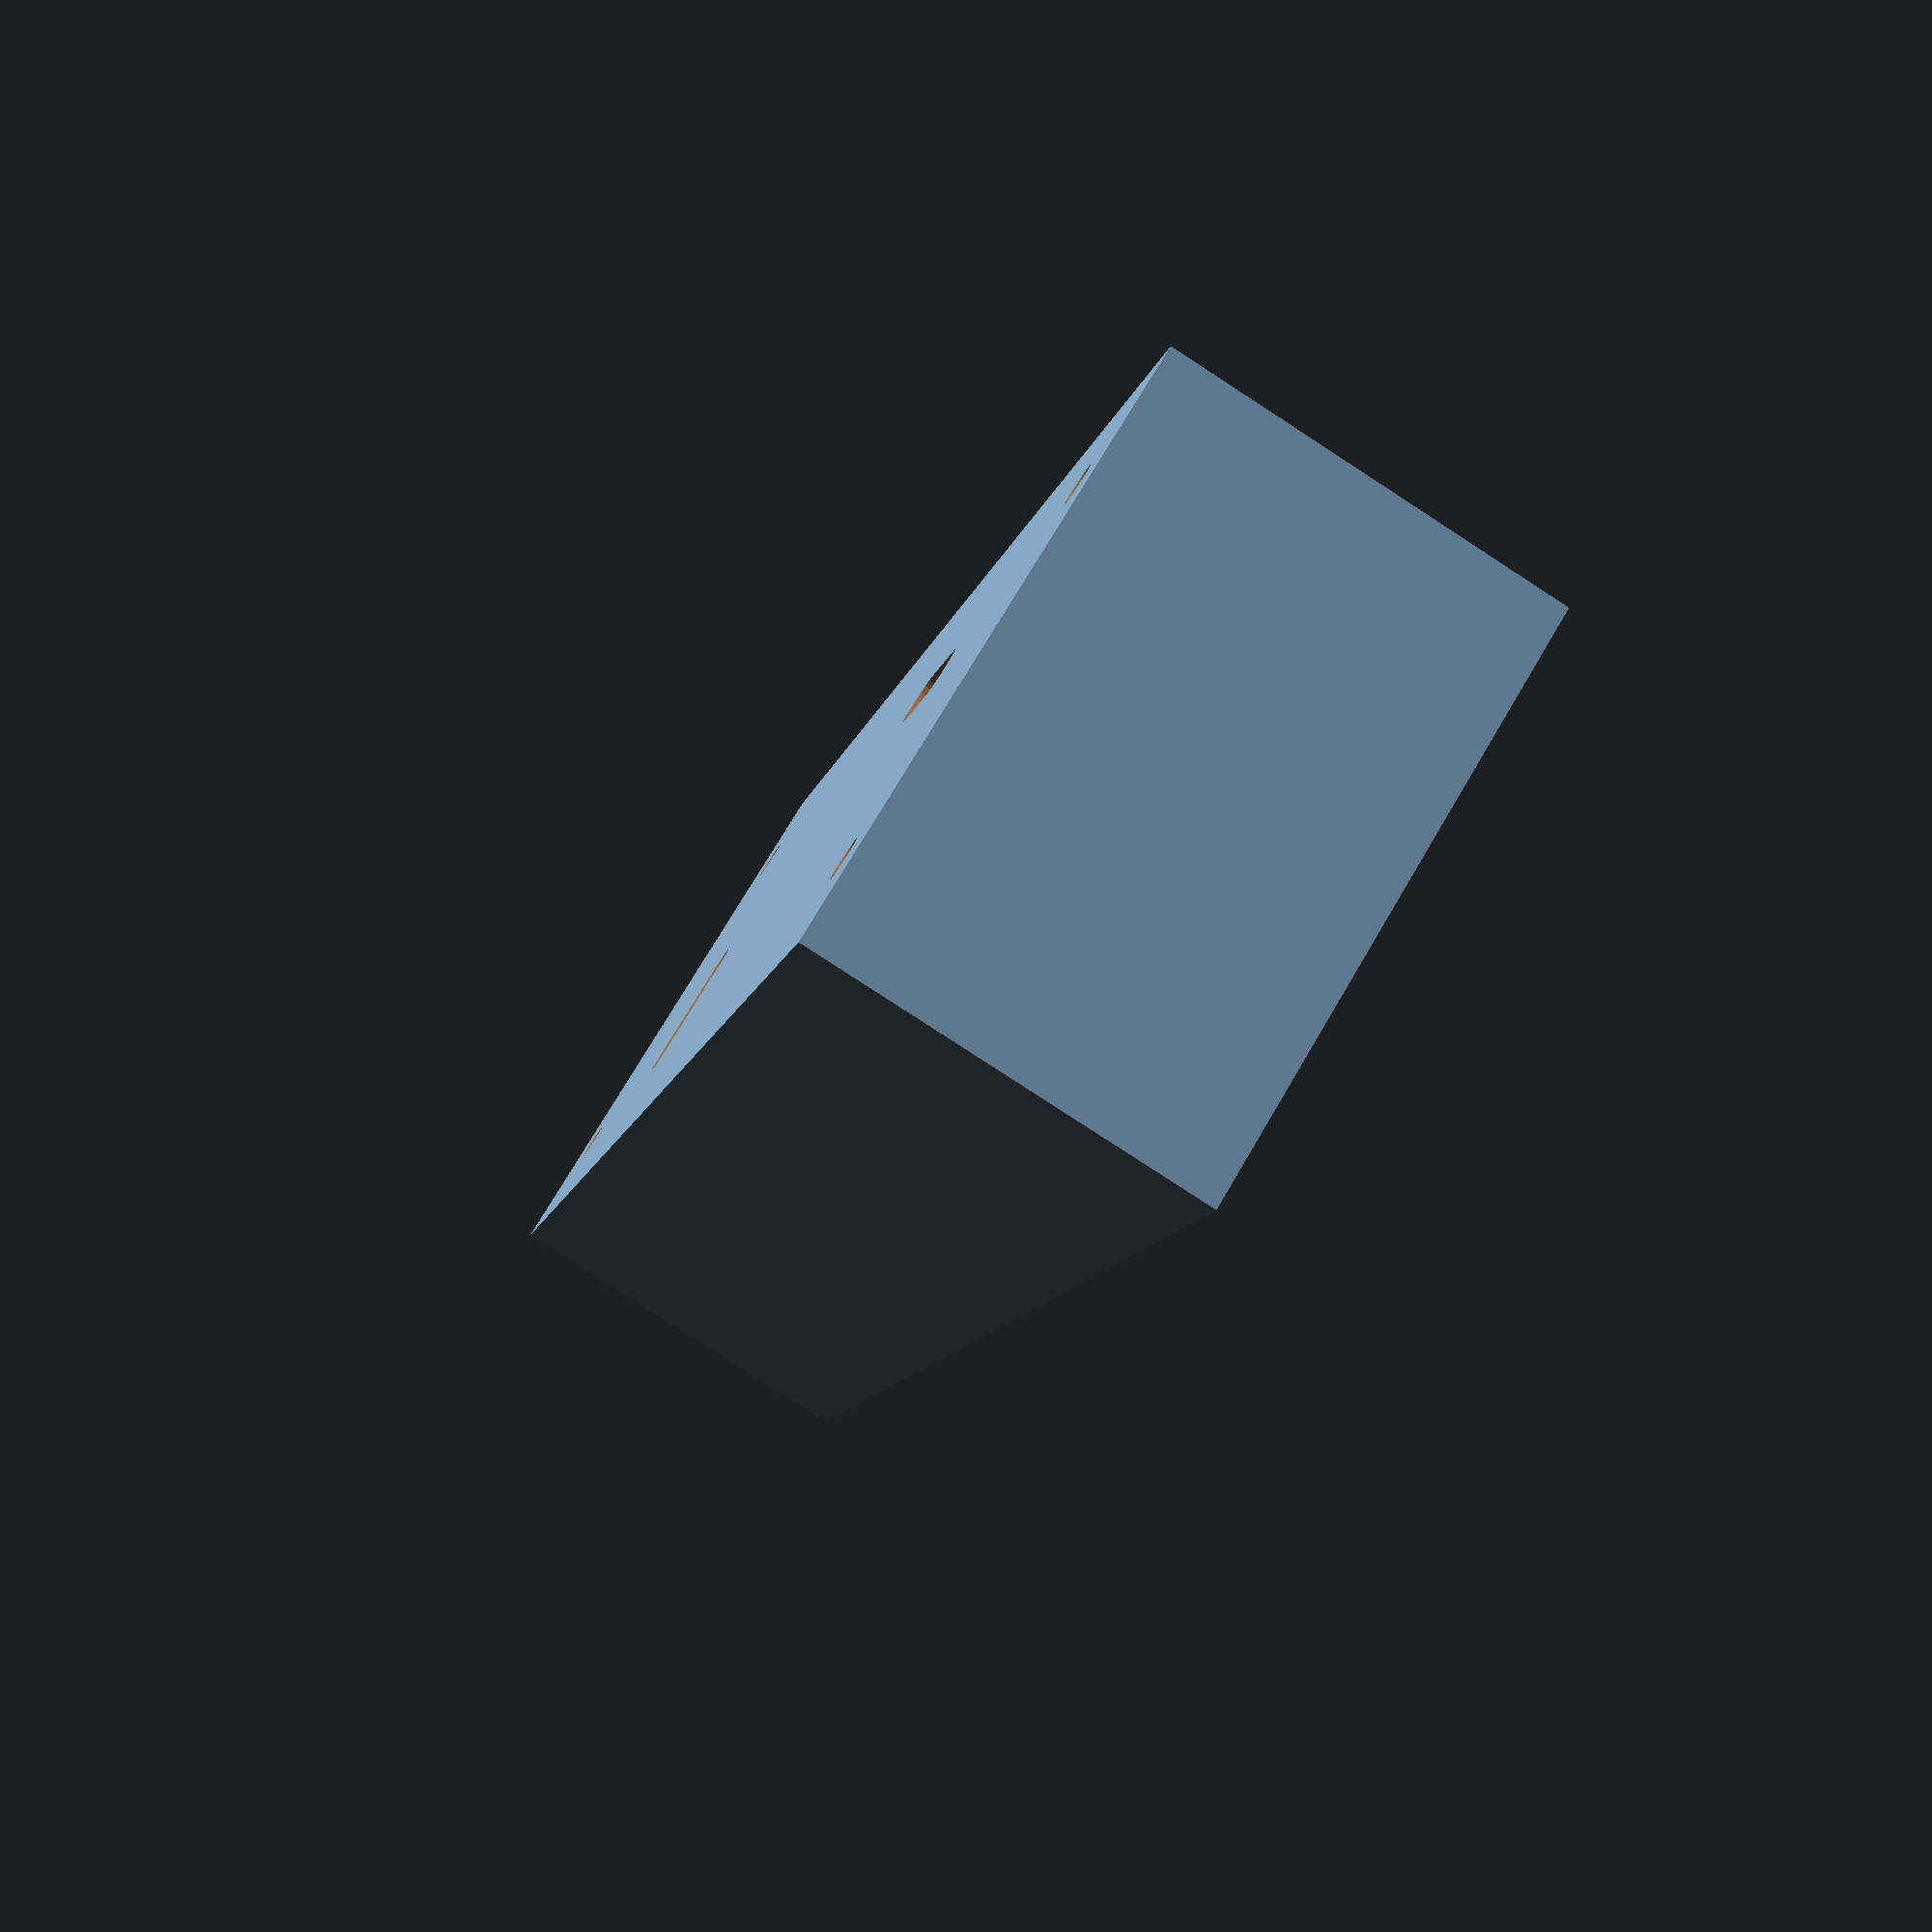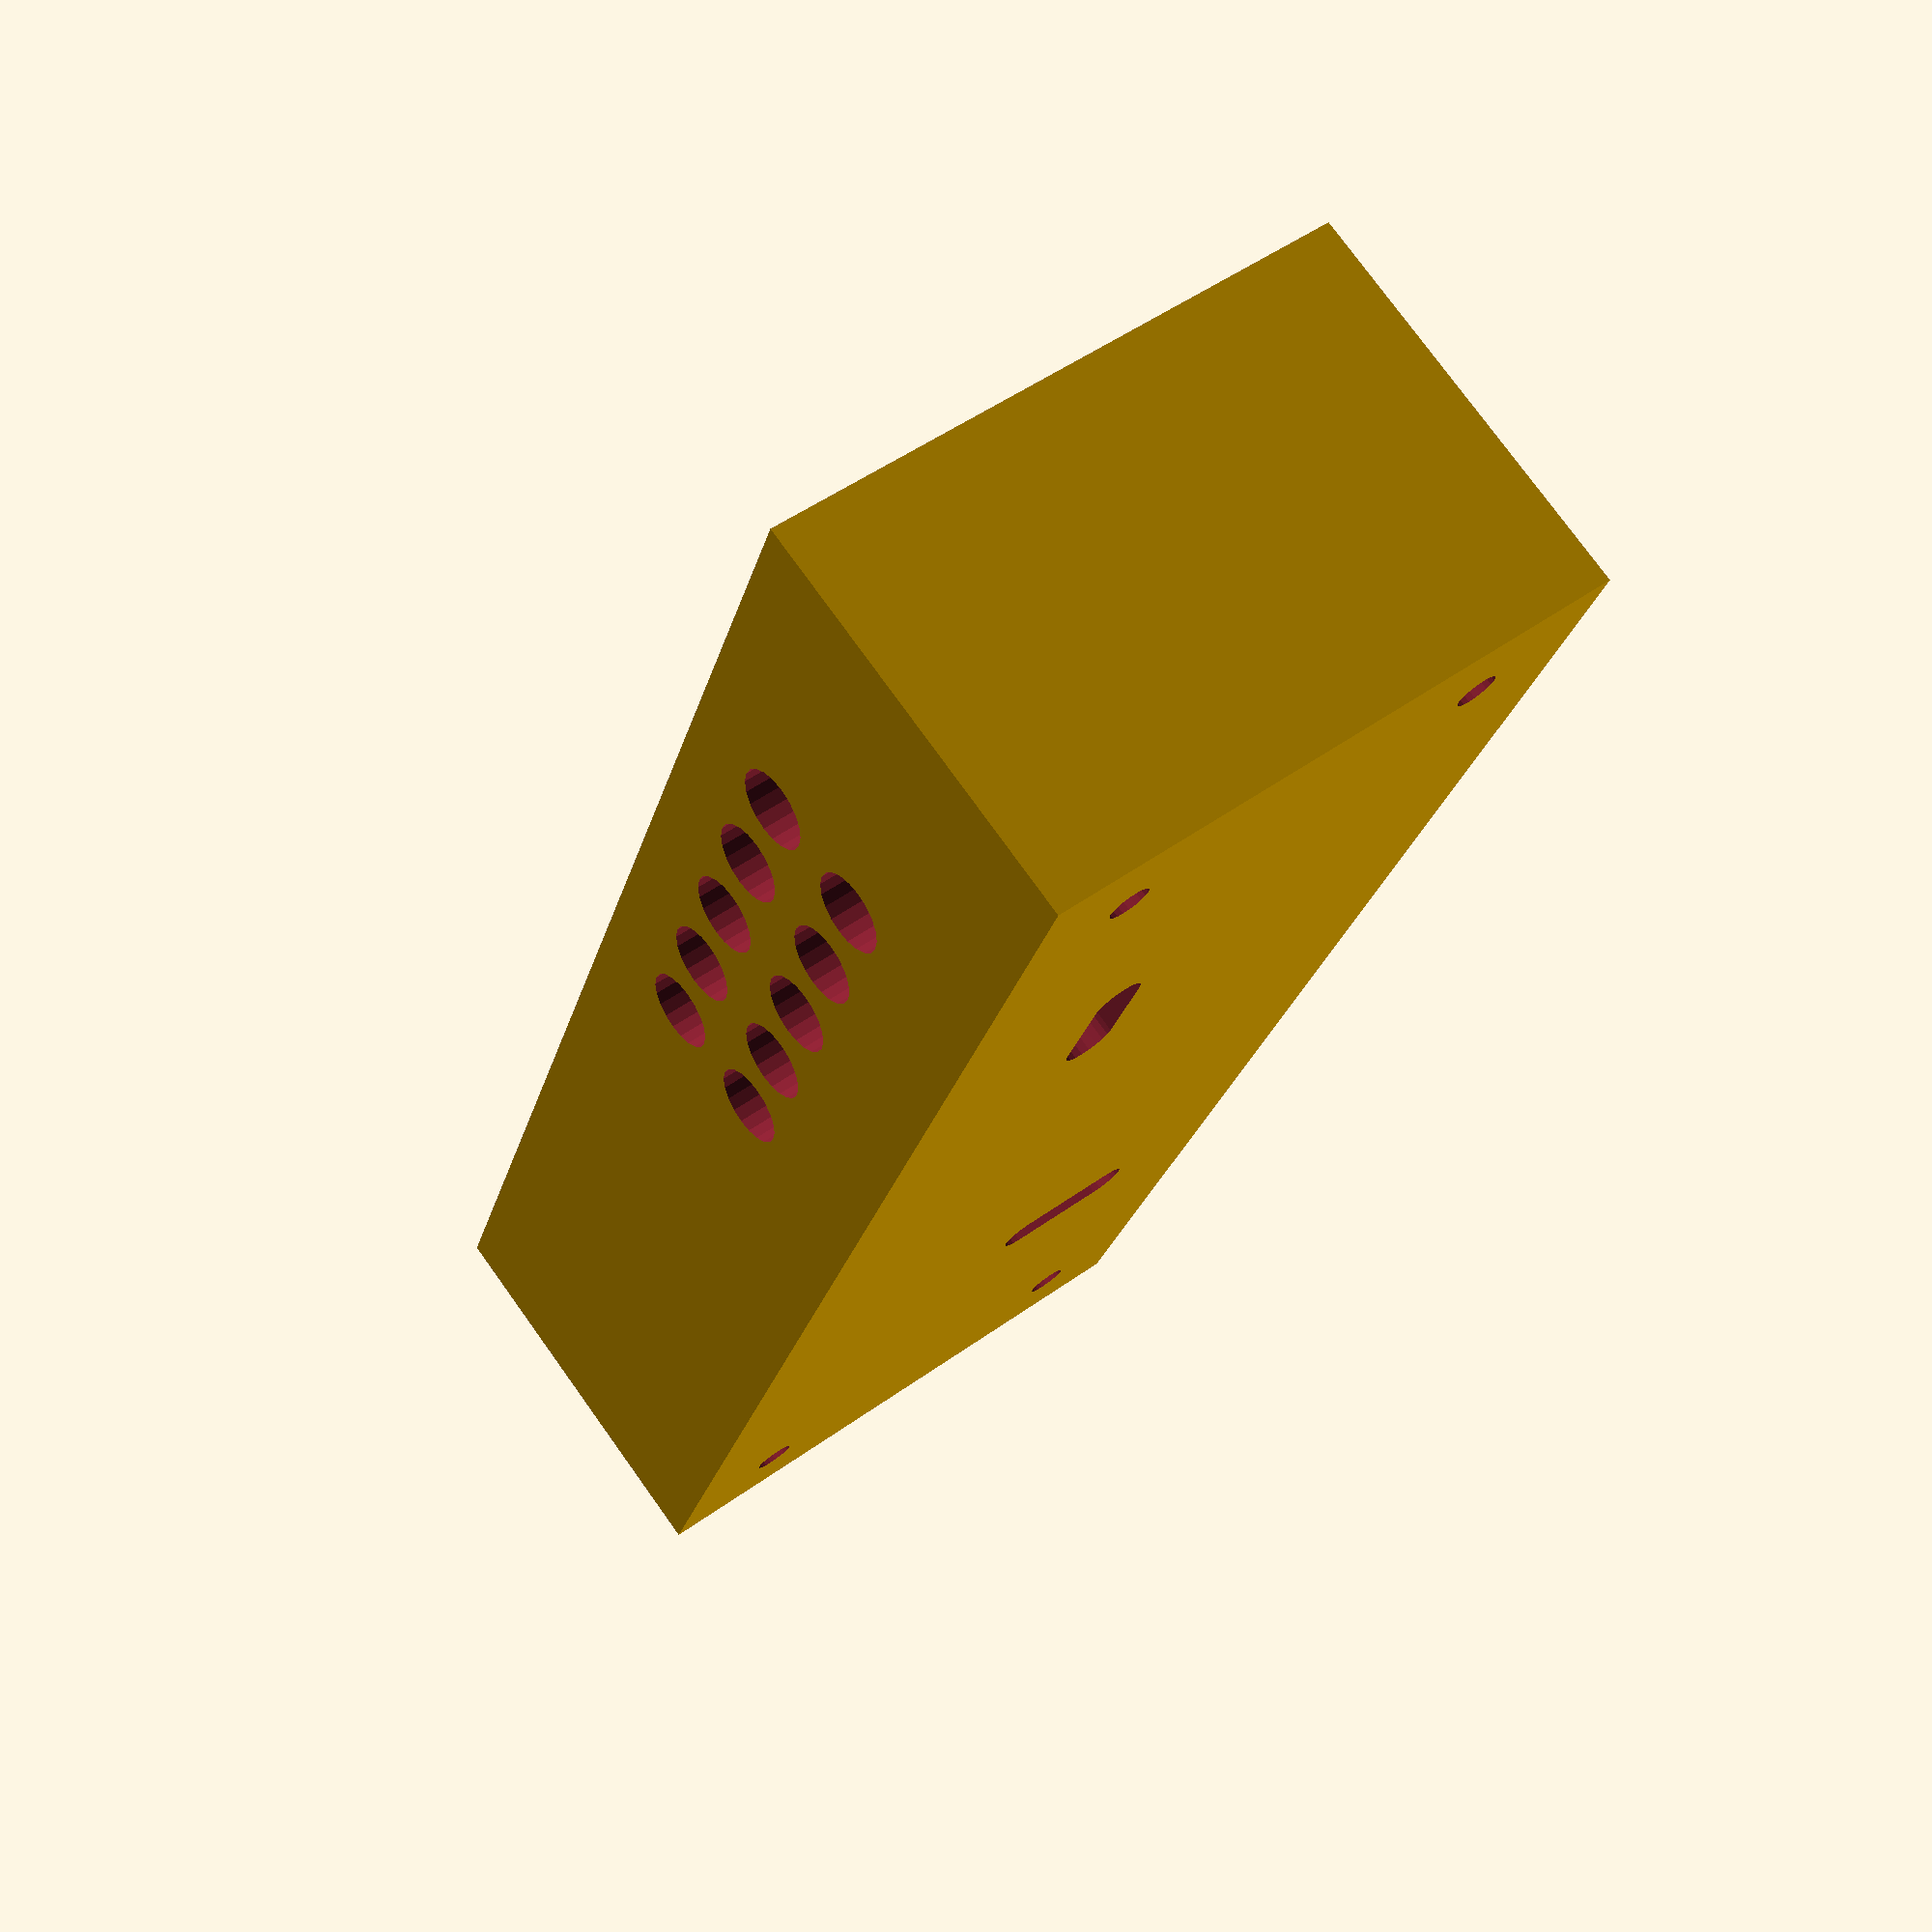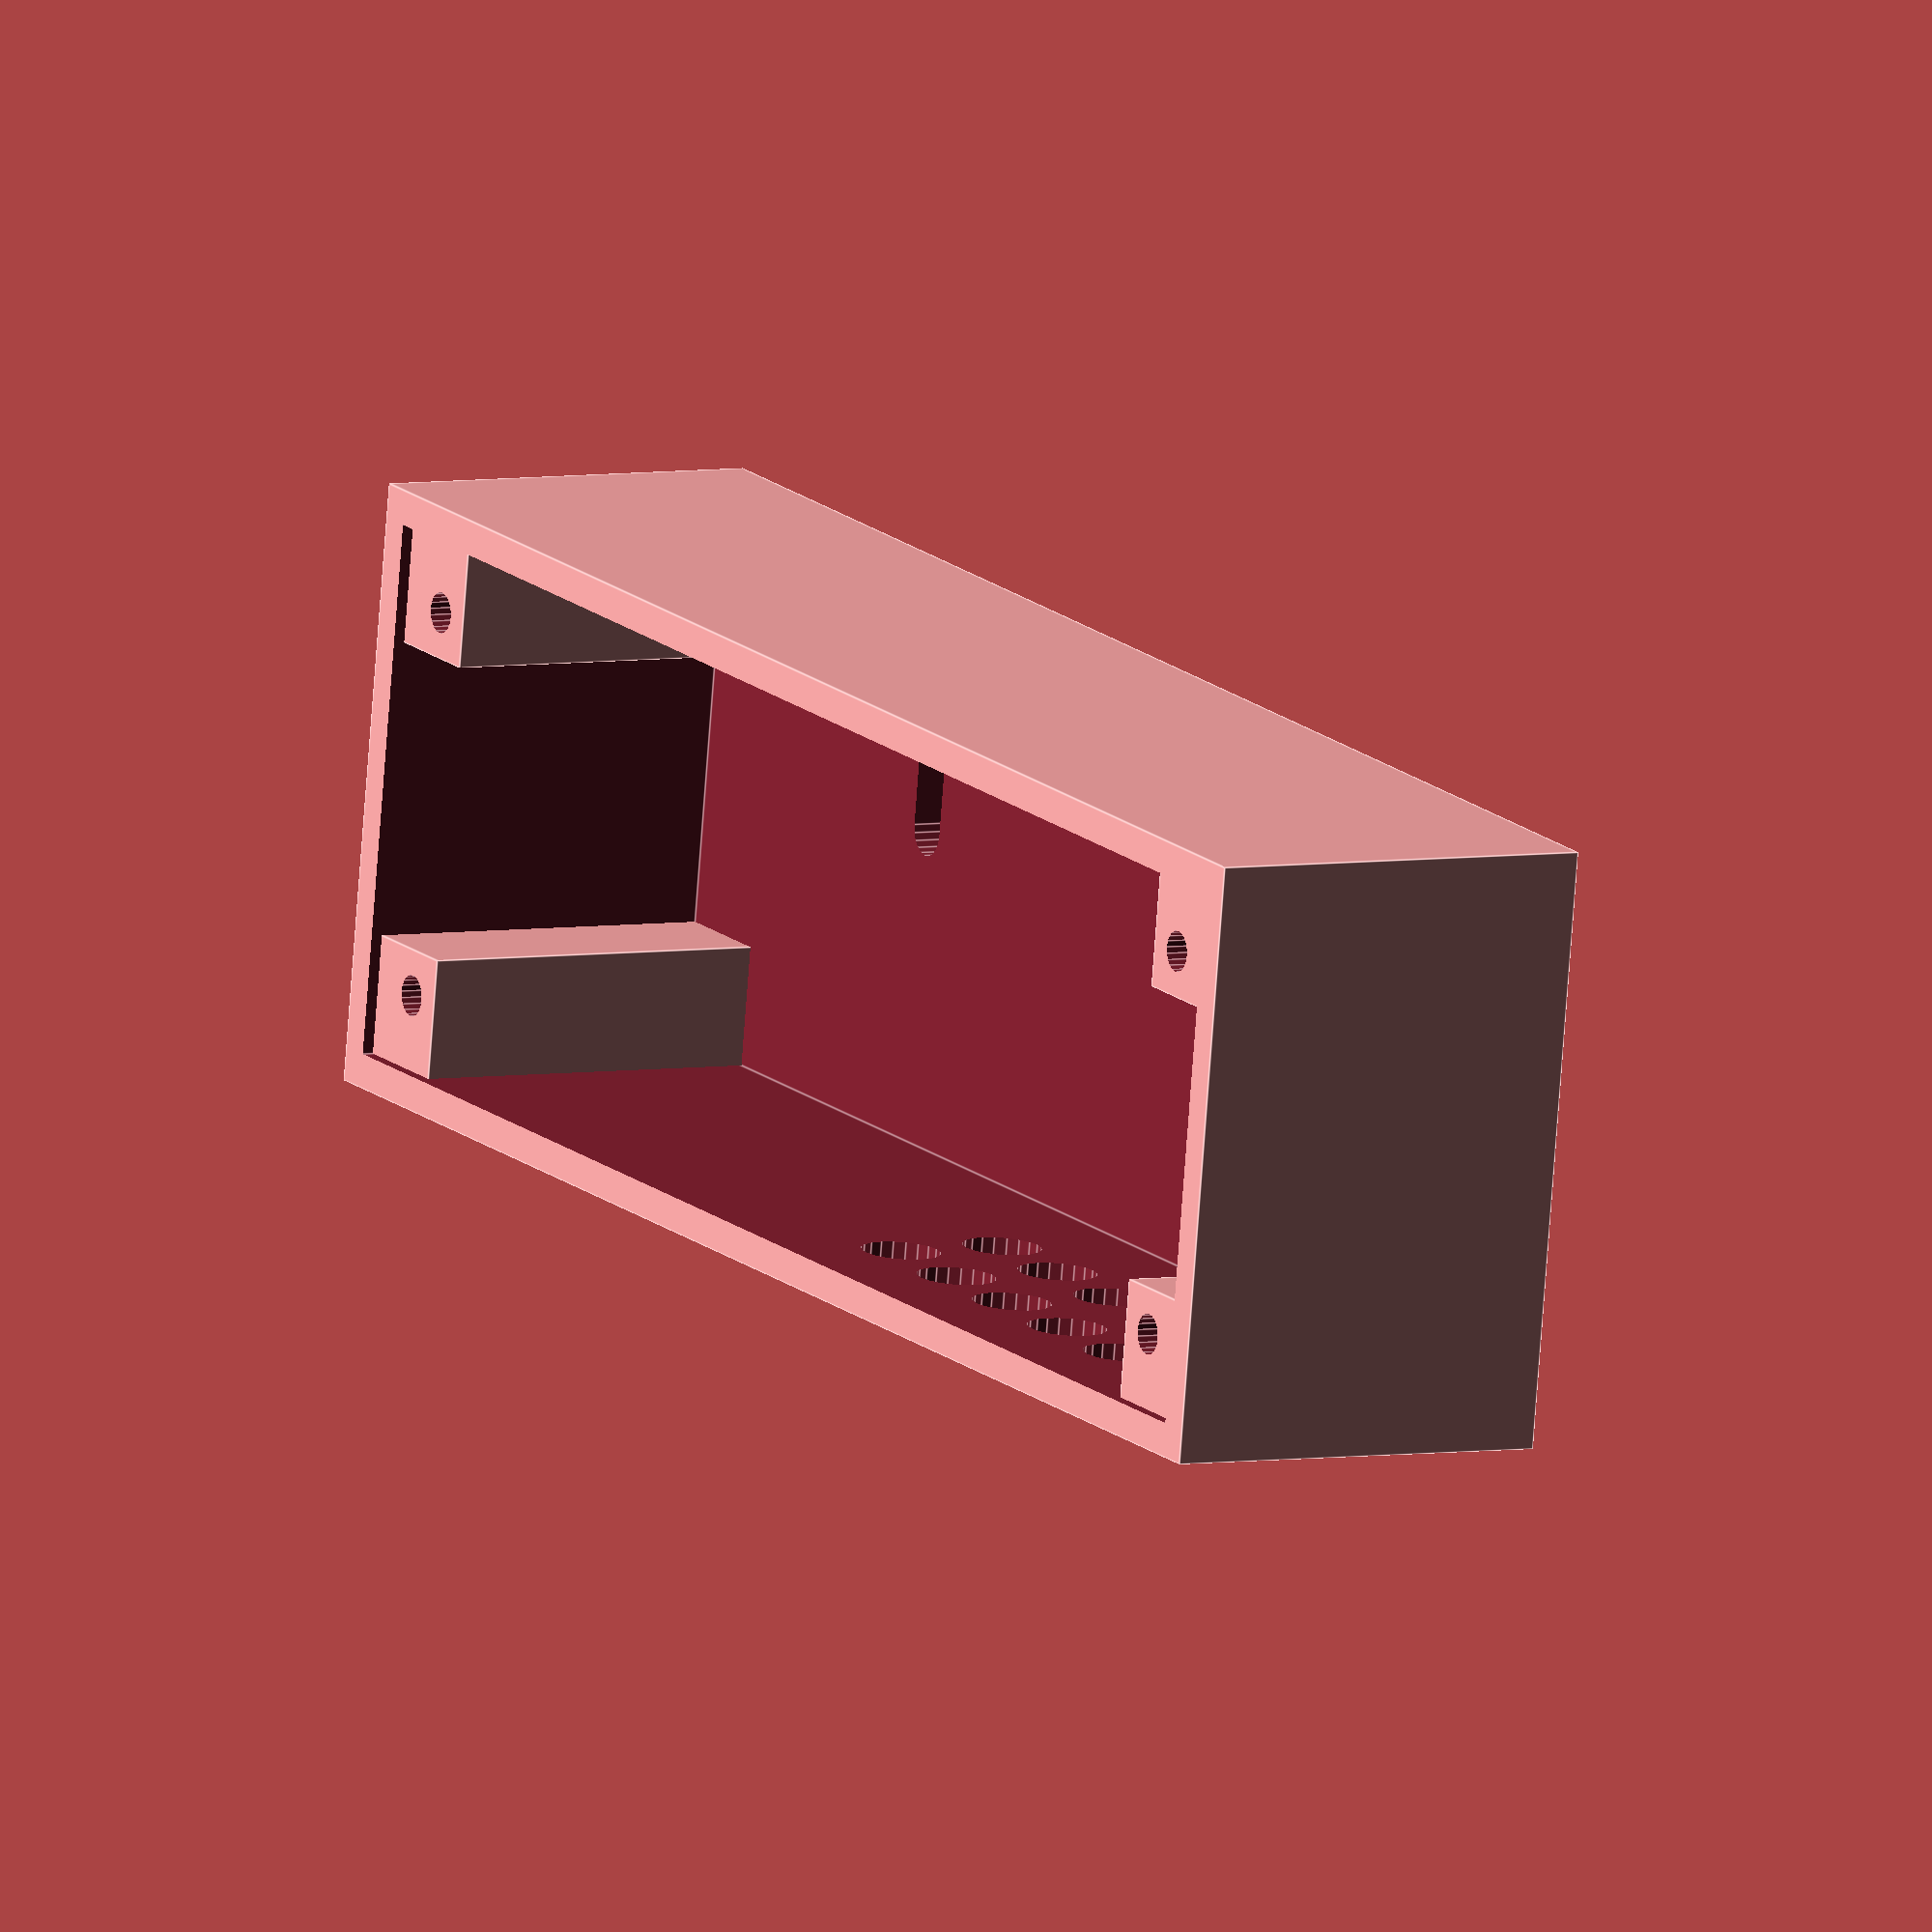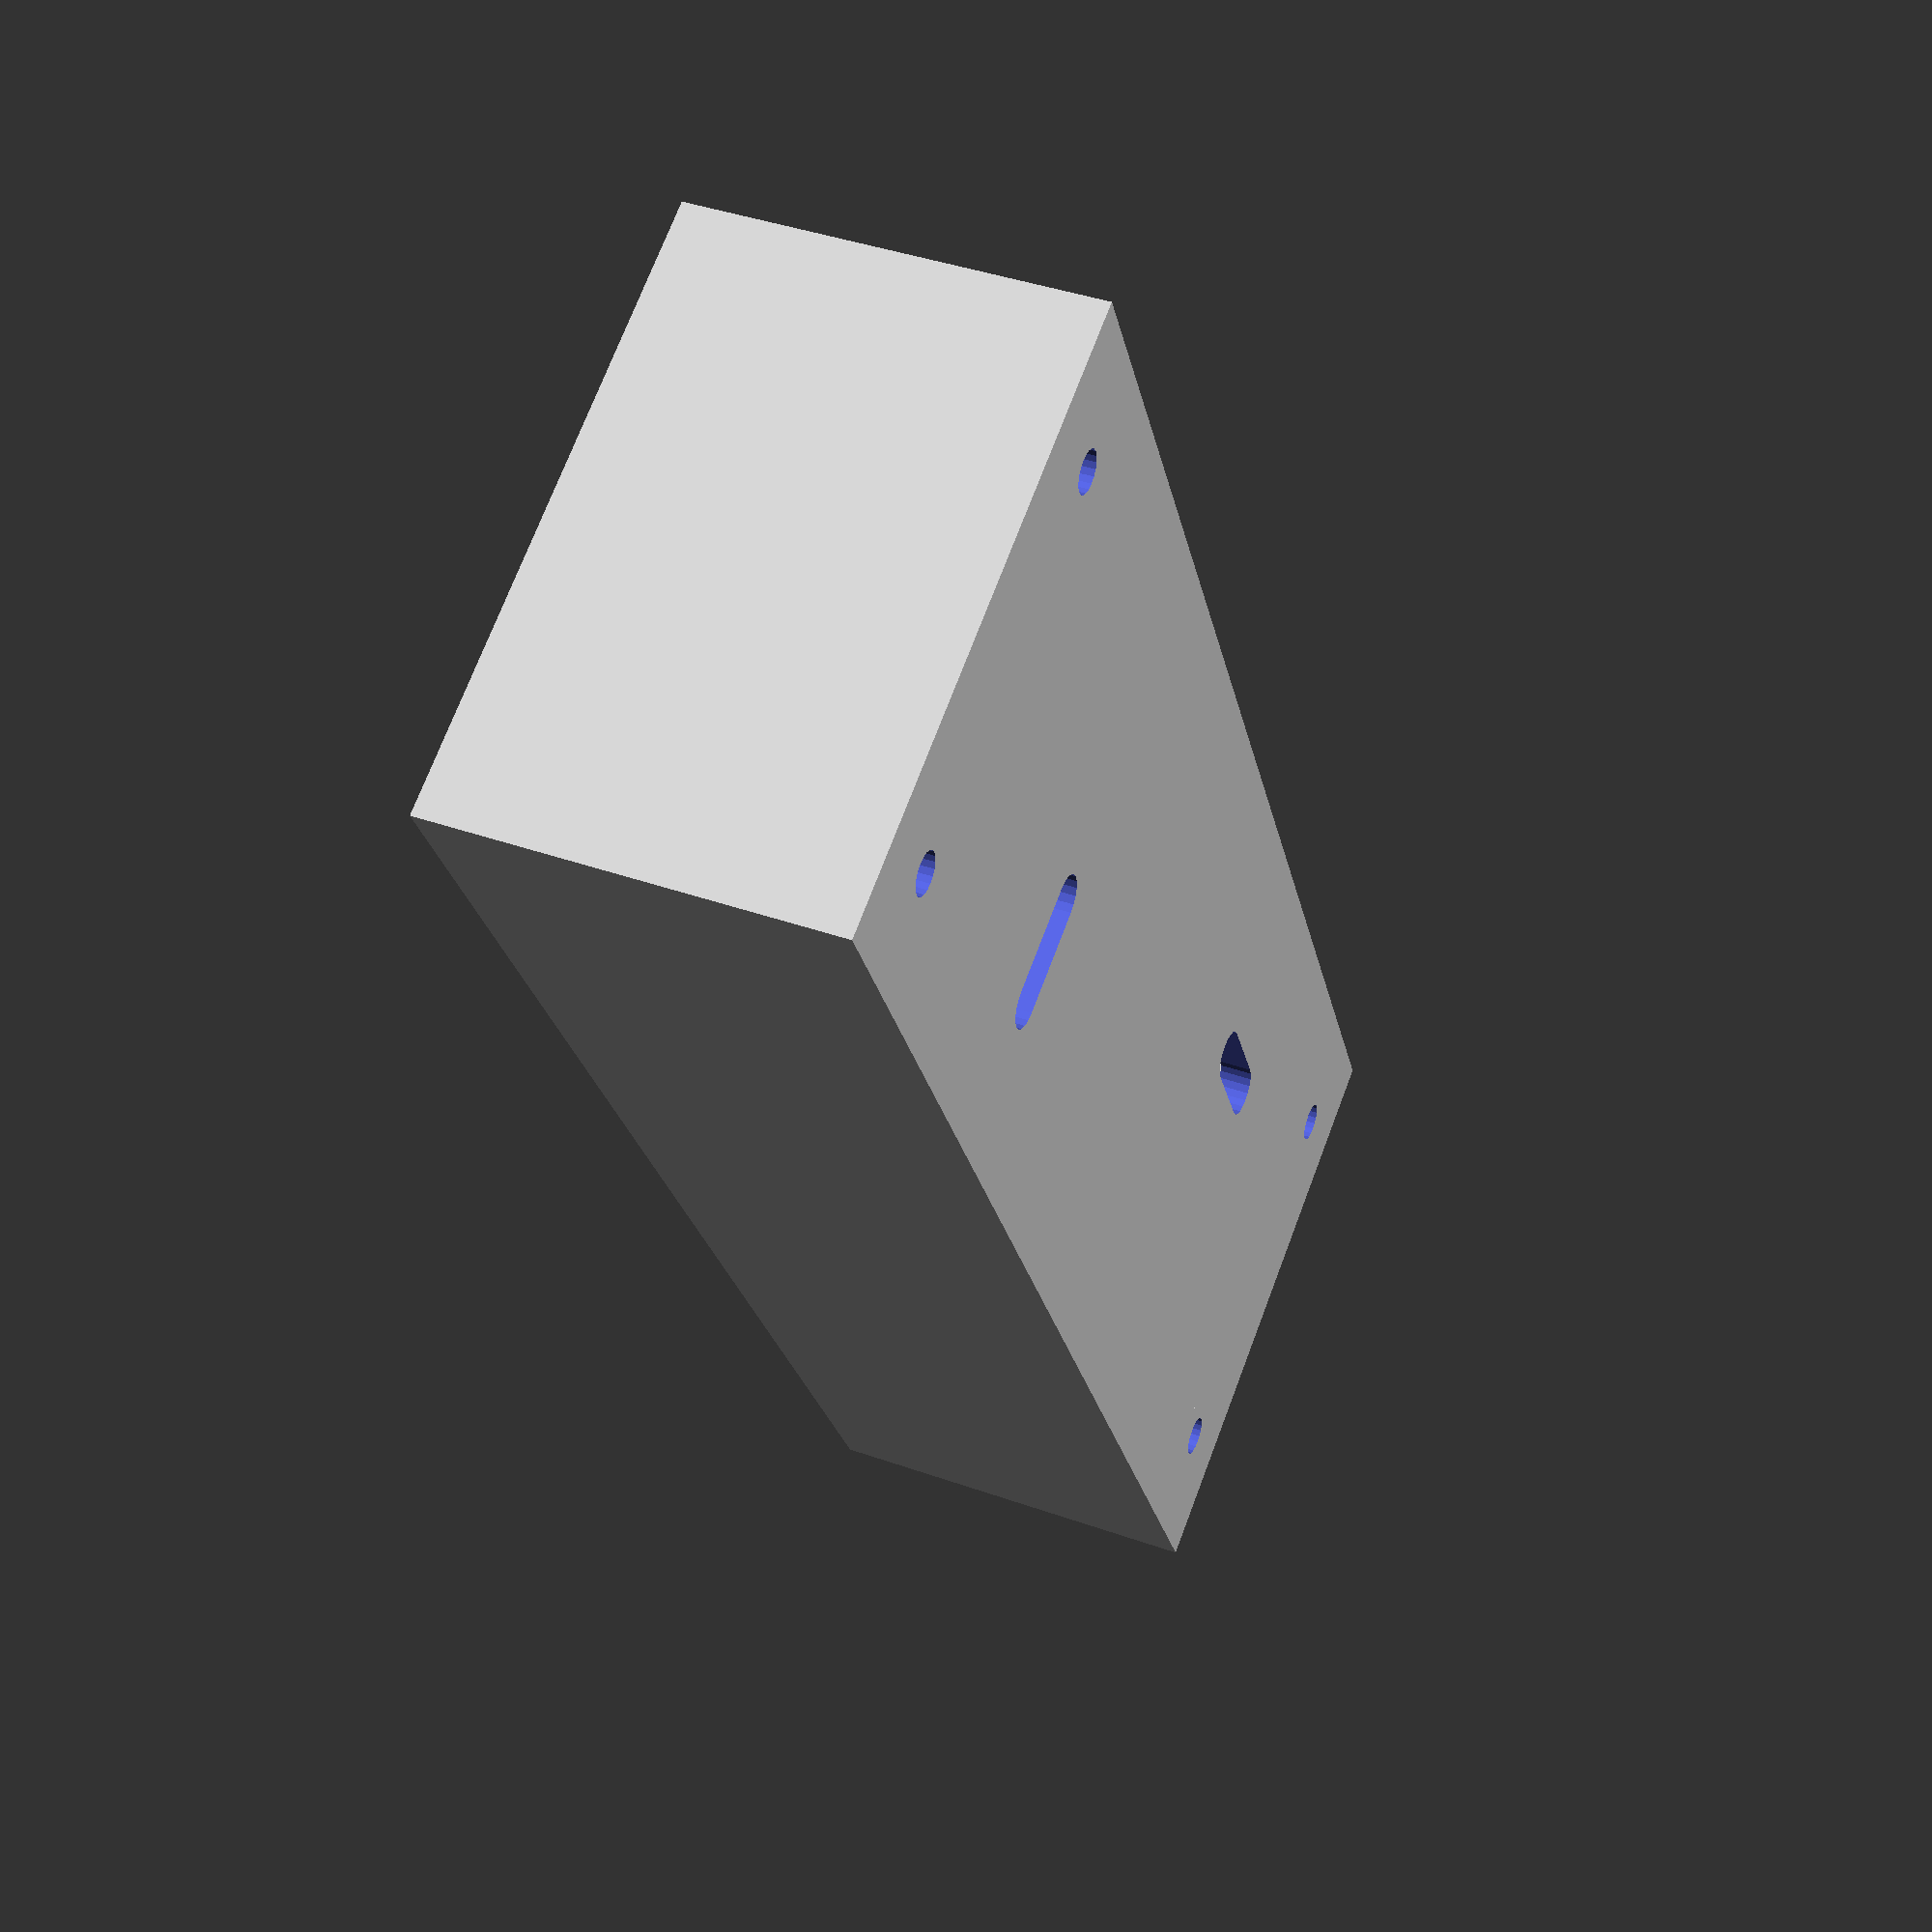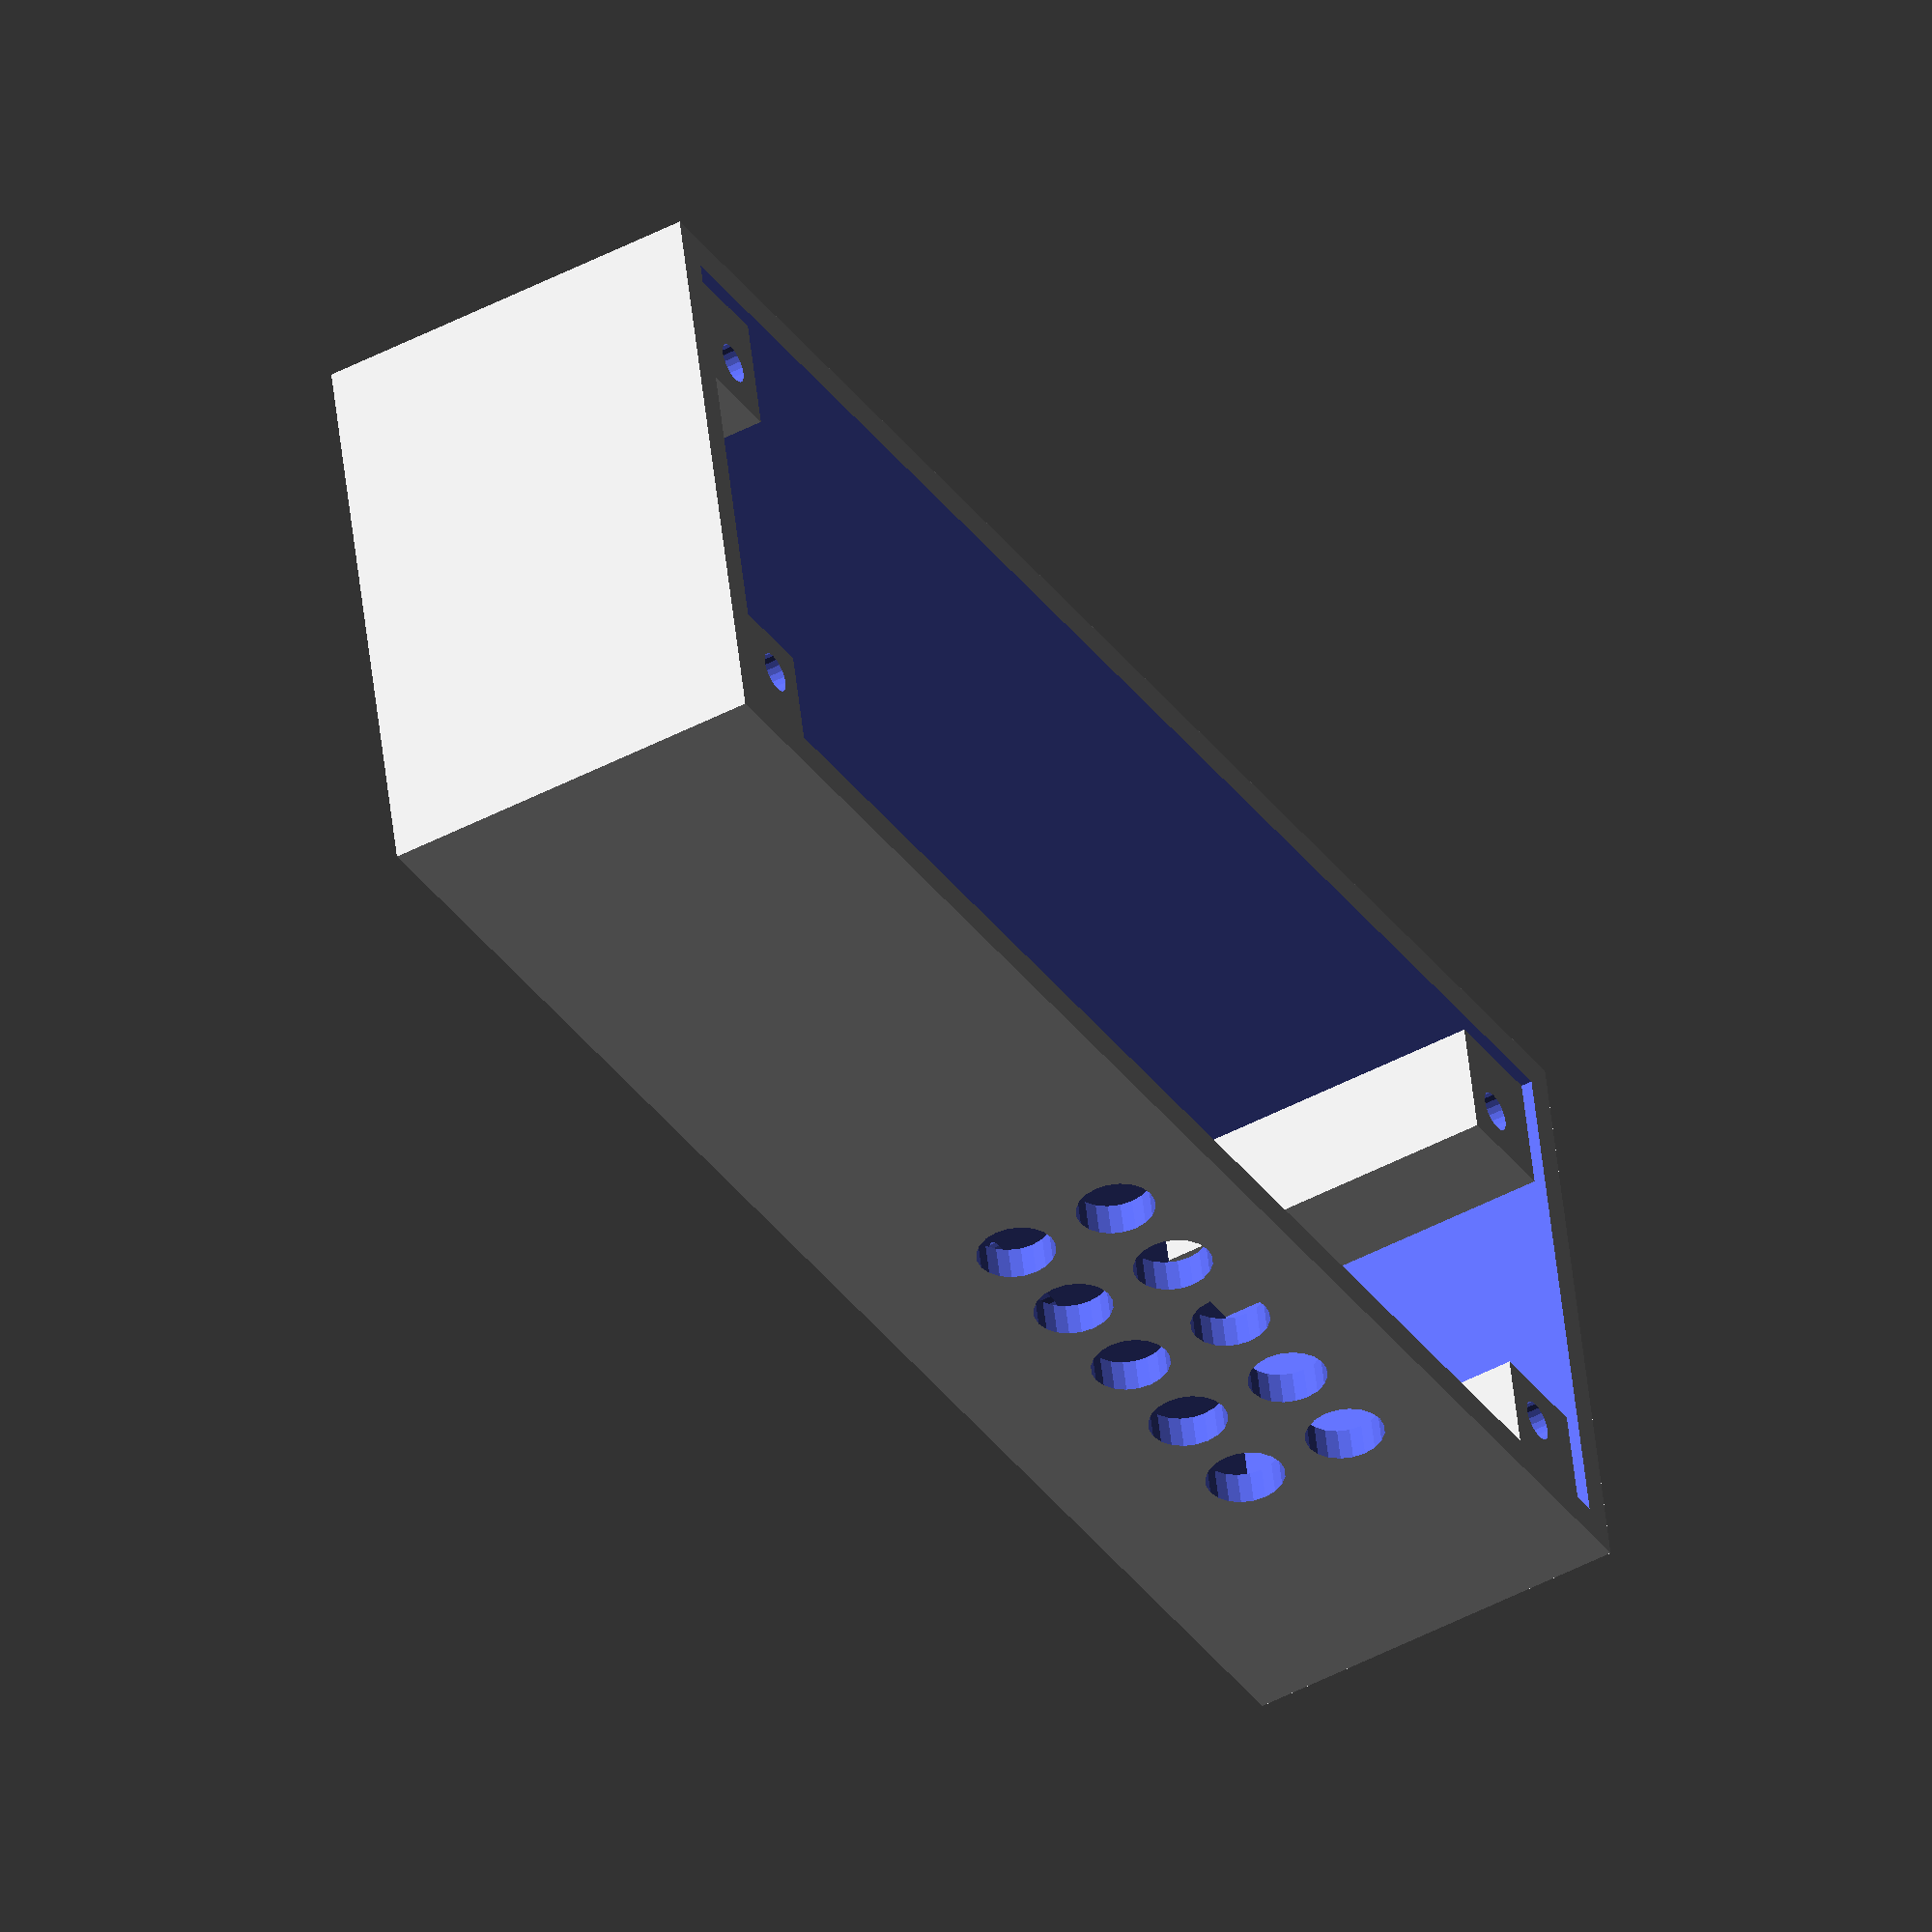
<openscad>

//cubex=120; //71;
//cubey=130; //73;
cubex=125+26;
cubey=53;
xcen = cubex - 18;
ycen = cubey - 19;
dia = 4.5;
thick=35;
lid=false;
ribbonNotch=true;
//offx=cubex/2-71/2;
//offy=cubey/2-73/2;
offx = 0;
offy=0;

case();



module slot()
{
	translate([dia,0,0])
		cylinder(r=dia/2,h=60, center=true,$fn=20);
	translate([-dia,0,0])
		cylinder(r=dia/2,h=60, center=true,$fn=20);
	cube([2*dia,dia,60],center=true);	
}

module corner(box, rr)
{
	translate([offx, offy, 0])
	{
	for(x=[-1,1])for(y=[-1,1])
		translate([x*xcen/2,y*ycen/2,0])
		{
			if(box)
			{
				translate([2*x,2*y,-1])
					cube([12,12,thick], center=true);
			} else
			{
				cylinder(r=rr, h=40, center=true, $fn=20);
				if(lid)
				{
				translate([0,0,-thick/4-0.8])
				cylinder(r1=2.3*rr, r2=rr, h=2.5, center=true, $fn=20);
				}
			}
		}
}
}

module case()
{

difference()
{
	translate([offx, offy, 0])
		cube([cubex,cubey,thick], center=true);


	if(lid)
	{
		/*translate([-xcen/2,ycen/2,0])
		{
			translate([9,-2,0])
				cylinder(r=1.7, h=40, center=true, $fn=20);
			translate([9+6.5,-2,0])
			cylinder(r=1.7, h=40, center=true, $fn=20);
			translate([9+6.5+6.3,-2,0])
			cylinder(r=1.7, h=40, center=true, $fn=20);
		}
		translate([20-xcen/2,-ycen/2-3,0])
		{
			translate([-2,0,0])
					cylinder(r=1, h=40, center=true, $fn=20);
			translate([2,0,0])
			cylinder(r=1, h=40, center=true, $fn=20);
		}*/
		corner(box=false, rr=dia/2);
		if(ribbonNotch)
		{
			translate([-xcen/2-5,ycen/2-16,7.5])
				cube([10,17,10], center=true);
		}
	} else
	{
		for(x=[0:4])
		translate([xcen/2,-ycen/2,12.5-1-4])
		{
			translate([-60+x*10,-2,0])
				rotate([90,0,0])
					cylinder(r=3.5, h=40, center=true, $fn=20);

			translate([-60+x*10,-2,-10])
				rotate([90,0,0])
					cylinder(r=3.5, h=40, center=true, $fn=20);

		
		}

		/*translate([-xcen/2,ycen/2,12.5-14])
					translate([30-10,-2,0])
				rotate([90,0,0])
					cylinder(r=1, h=40, center=true, $fn=20);
		*/
		translate([xcen/4,-ycen/4,0])
			slot();
		translate([-xcen/4,ycen/4,0])
			rotate([0,0,90])
				slot();
		corner(box=false, rr=0.8*dia/2);
	}


translate([offx, offy, 0])
	difference()
	{
		translate([0,0,3])
		cube([cubex-6,cubey-6,thick], center=true, r=dia/2);
		corner(box=true, rr=dia/2);
	}

}

}







</openscad>
<views>
elev=261.8 azim=292.7 roll=303.0 proj=p view=solid
elev=104.0 azim=73.7 roll=35.6 proj=p view=wireframe
elev=355.5 azim=8.8 roll=61.0 proj=o view=edges
elev=139.7 azim=298.2 roll=66.5 proj=p view=solid
elev=48.2 azim=347.8 roll=300.5 proj=o view=solid
</views>
